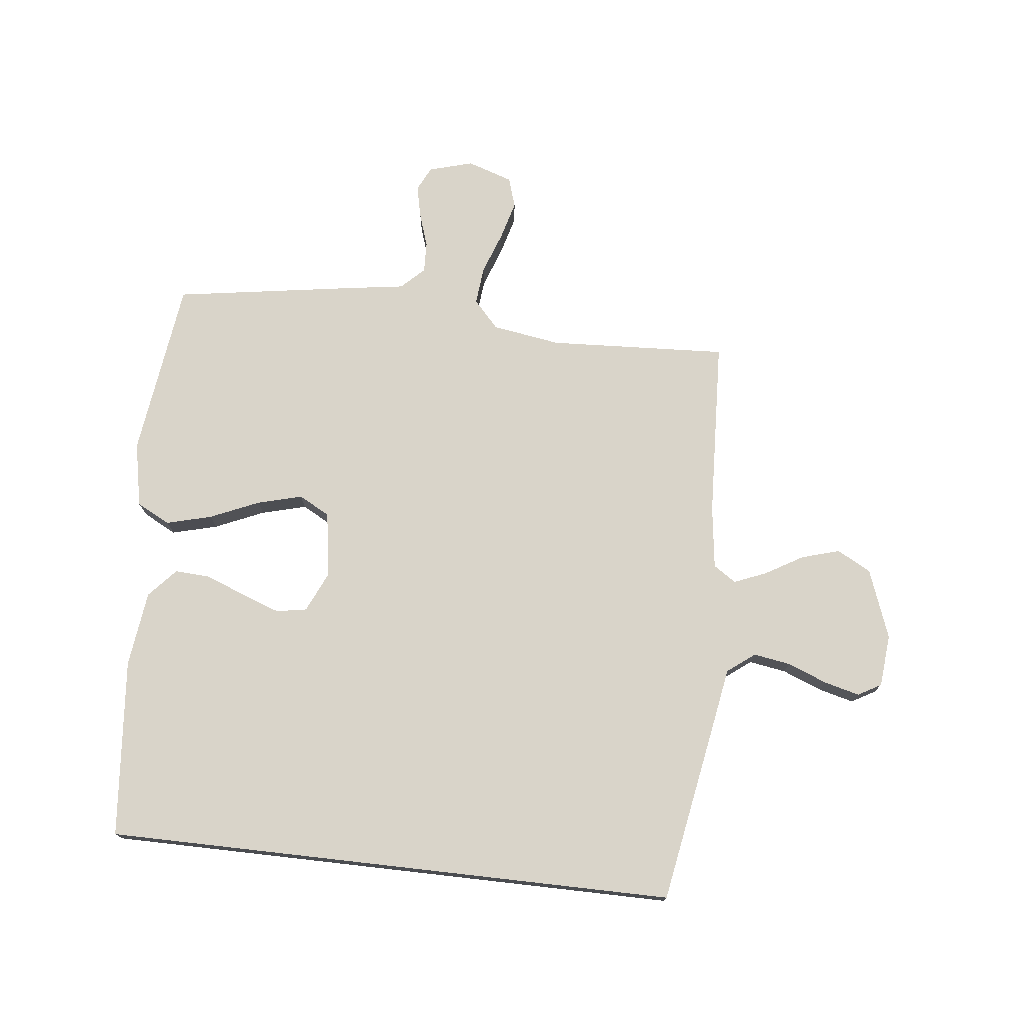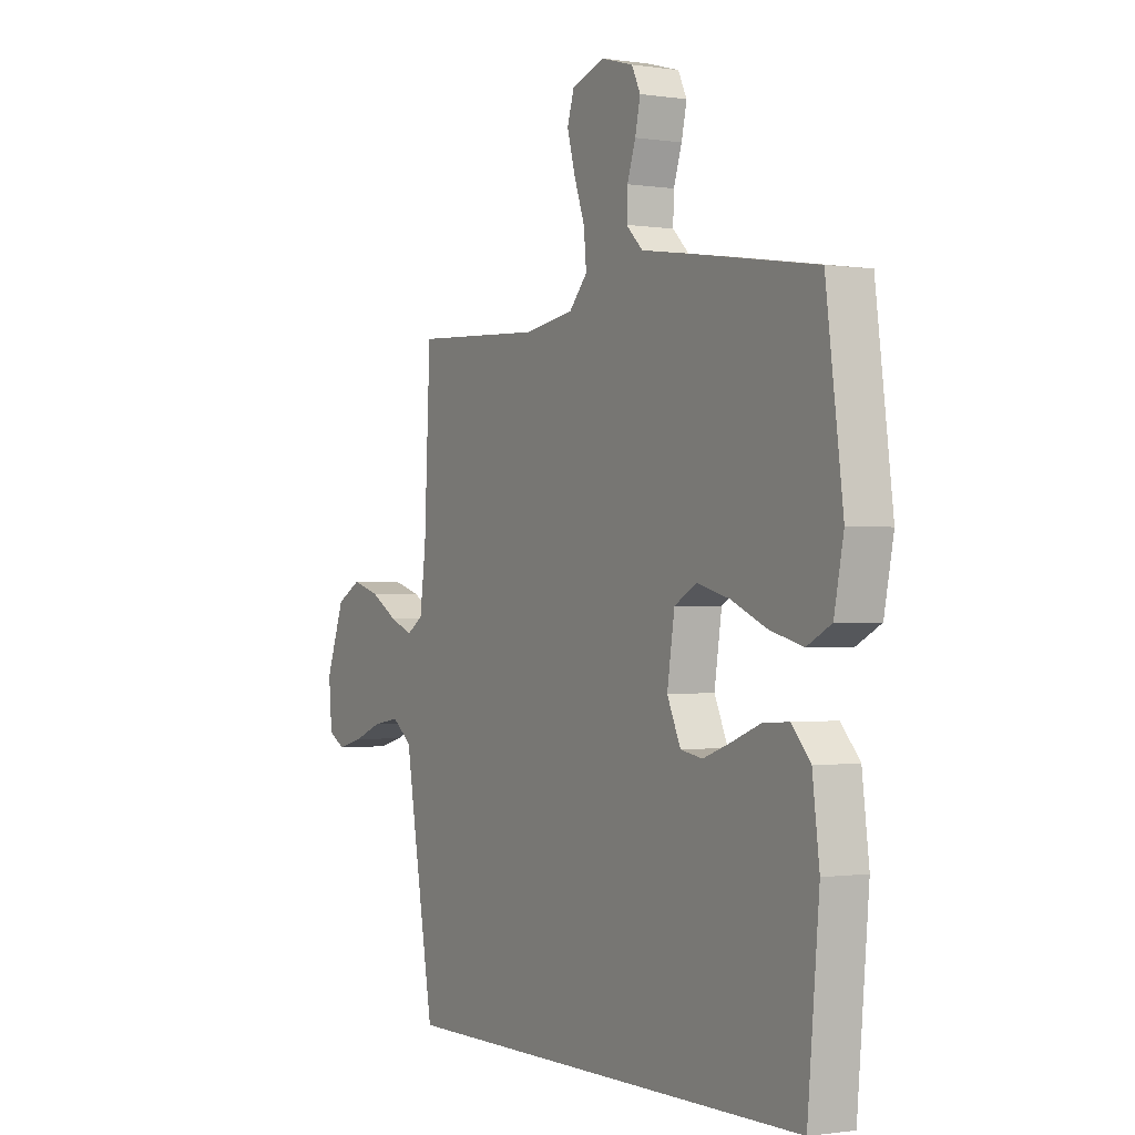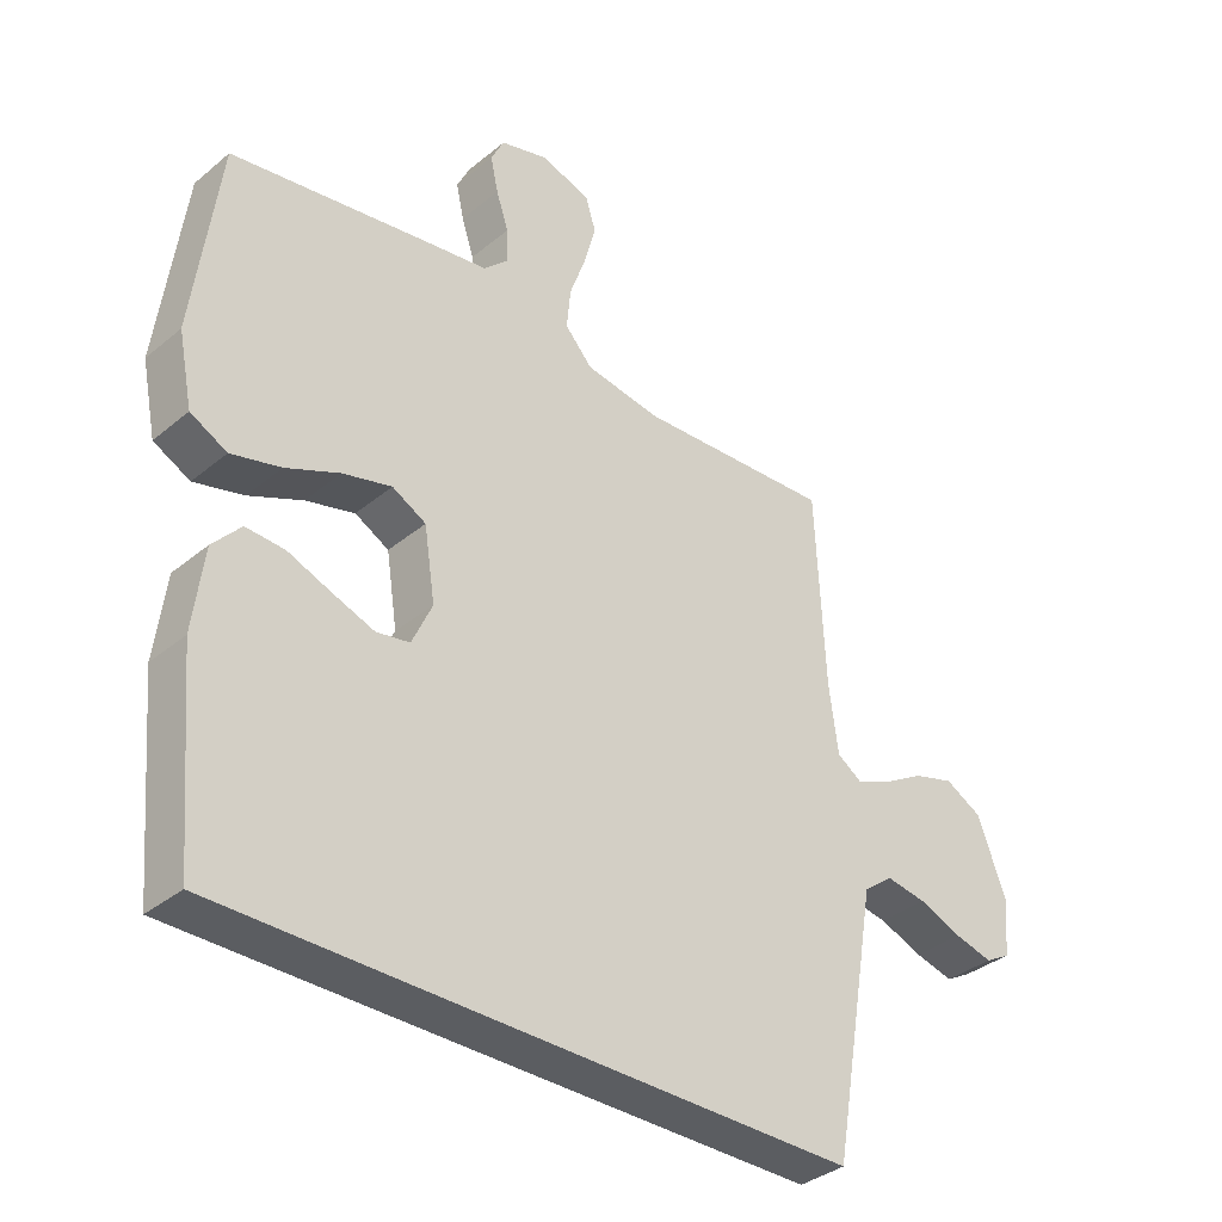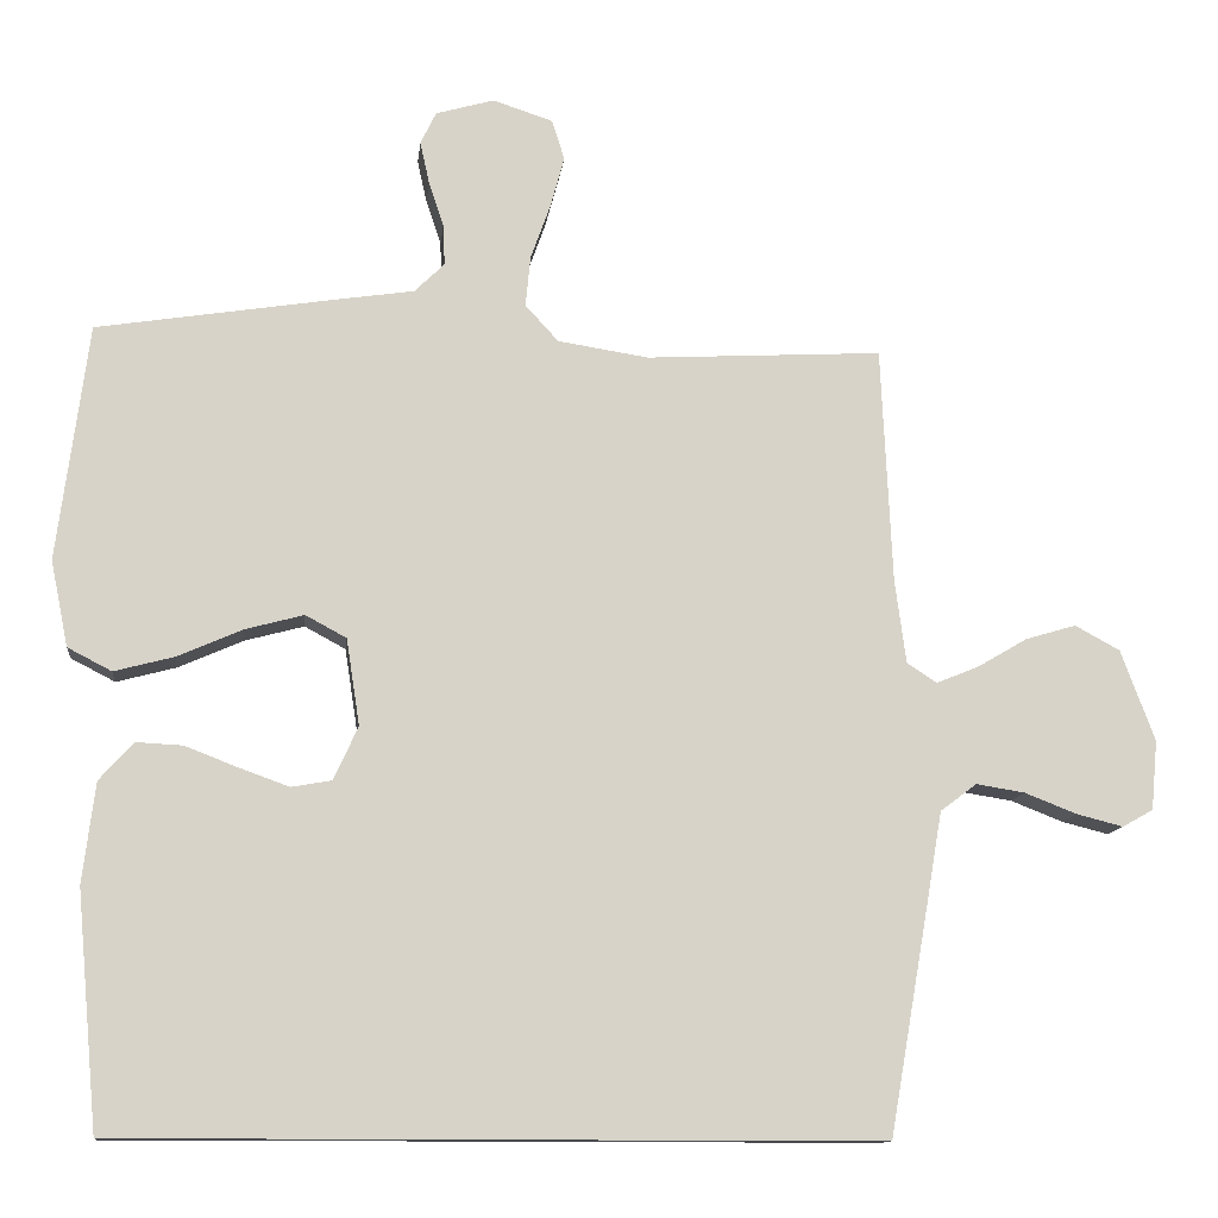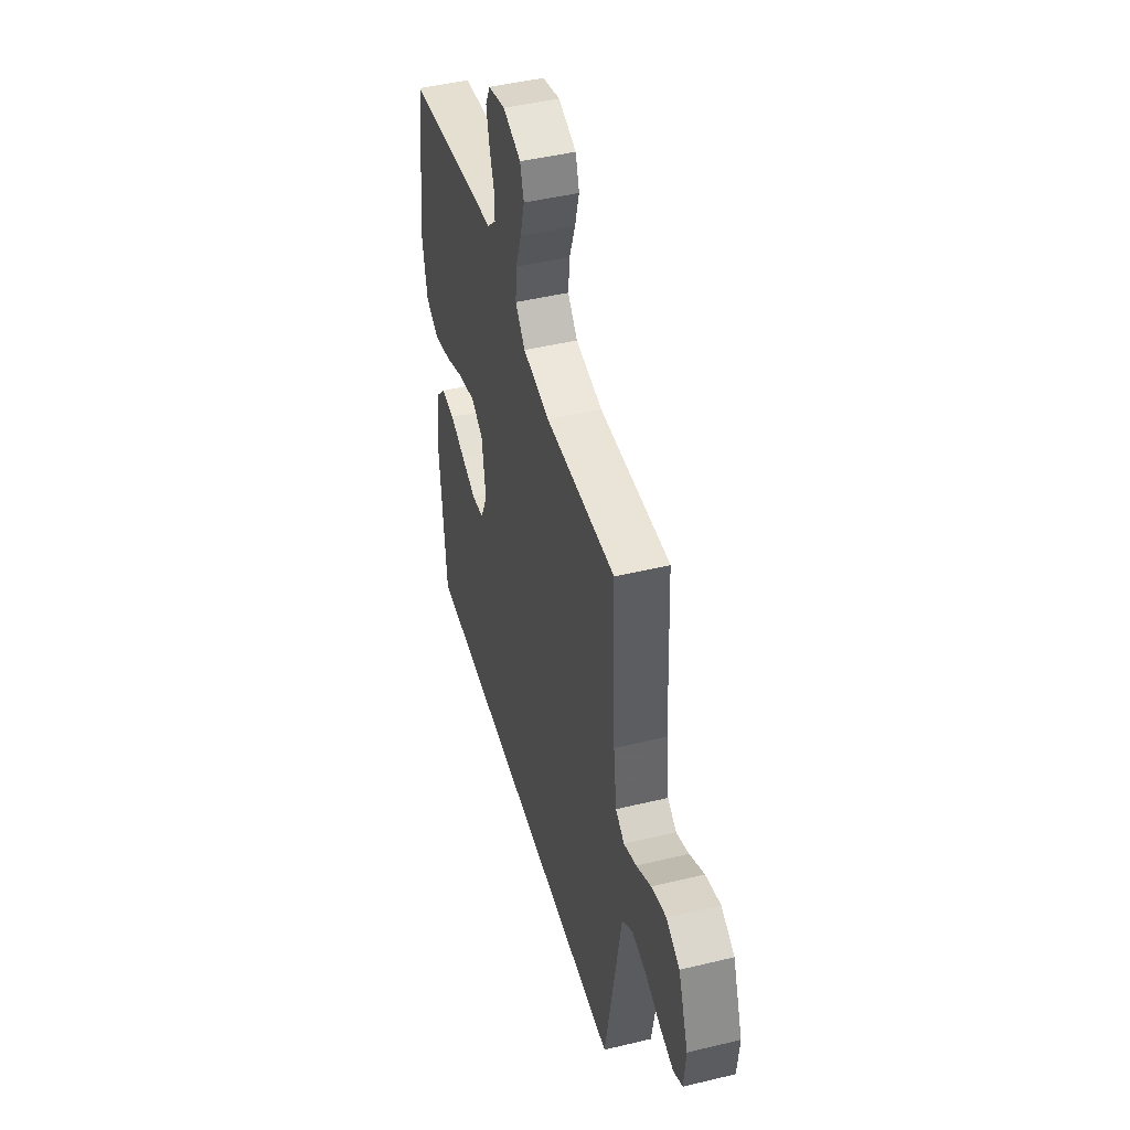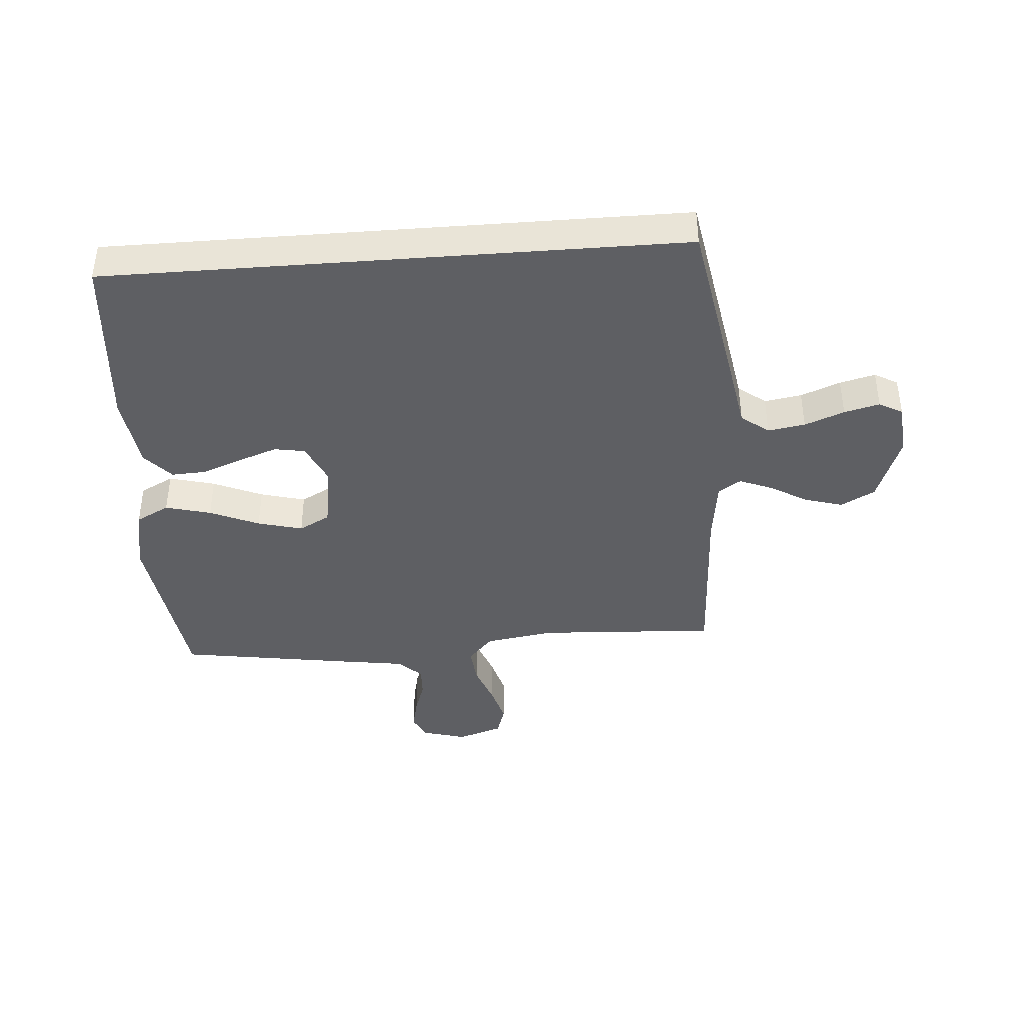
<metadata>
{"format":"obj","ext":"obj","renderer":"f3d","projection":"perspective","resolution":1024,"background":"white","views":[{"elev":74.9,"azim":-173.5,"up":"+Y"},{"elev":-0.8,"azim":60.3,"up":"+Z"},{"elev":-35.6,"azim":137.3,"up":"+Z"},{"elev":-12.1,"azim":173.7,"up":"+Z"},{"elev":46.2,"azim":-105.4,"up":"+Z"},{"elev":-40.7,"azim":-175.6,"up":"+Y"}]}
</metadata>
<code>
v -0.497 0.07 -0.5
v -0.549 0.07 -0.2
v -0.567 0.07 -0.094
v -0.613 0.07 -0.059
v -0.675 0.07 -0.069
v -0.741 0.07 -0.095
v -0.8 0.07 -0.11
v -0.839 0.07 -0.088
v -0.847 0.07 0
v -0.804 0.07 0.116
v -0.747 0.07 0.147
v -0.683 0.07 0.128
v -0.62 0.07 0.091
v -0.566 0.07 0.069
v -0.528 0.07 0.094
v -0.514 0.07 0.2
v -0.5 0.07 0.5
v -0.2 0.07 0.484
v -0.085 0.07 0.502
v -0.043 0.07 0.548
v -0.049 0.07 0.612
v -0.074 0.07 0.682
v -0.092 0.07 0.748
v -0.076 0.07 0.799
v 0 0.07 0.824
v 0.074 0.07 0.803
v 0.094 0.07 0.762
v 0.082 0.07 0.708
v 0.063 0.07 0.651
v 0.061 0.07 0.599
v 0.099 0.07 0.562
v 0.2 0.07 0.547
v 0.5 0.07 0.5
v 0.539 0.07 0.2
v 0.517 0.07 0.091
v 0.461 0.07 0.062
v 0.385 0.07 0.082
v 0.303 0.07 0.118
v 0.228 0.07 0.138
v 0.176 0.07 0.11
v 0.159 0.07 0
v 0.19 0.07 -0.068
v 0.241 0.07 -0.077
v 0.305 0.07 -0.054
v 0.372 0.07 -0.028
v 0.431 0.07 -0.025
v 0.474 0.07 -0.073
v 0.49 0.07 -0.2
v 0.463 0.07 -0.5
v -0.497 0 -0.5
v -0.549 0 -0.2
v -0.567 0 -0.094
v -0.613 0 -0.059
v -0.675 0 -0.069
v -0.741 0 -0.095
v -0.8 0 -0.11
v -0.839 0 -0.088
v -0.847 0 0
v -0.804 0 0.116
v -0.747 0 0.147
v -0.683 0 0.128
v -0.62 0 0.091
v -0.566 0 0.069
v -0.528 0 0.094
v -0.514 0 0.2
v -0.5 0 0.5
v -0.2 0 0.484
v -0.085 0 0.502
v -0.043 0 0.548
v -0.049 0 0.612
v -0.074 0 0.682
v -0.092 0 0.748
v -0.076 0 0.799
v 0 0 0.824
v 0.074 0 0.803
v 0.094 0 0.762
v 0.082 0 0.708
v 0.063 0 0.651
v 0.061 0 0.599
v 0.099 0 0.562
v 0.2 0 0.547
v 0.5 0 0.5
v 0.539 0 0.2
v 0.517 0 0.091
v 0.461 0 0.062
v 0.385 0 0.082
v 0.303 0 0.118
v 0.228 0 0.138
v 0.176 0 0.11
v 0.159 0 0
v 0.19 0 -0.068
v 0.241 0 -0.077
v 0.305 0 -0.054
v 0.372 0 -0.028
v 0.431 0 -0.025
v 0.474 0 -0.073
v 0.49 0 -0.2
v 0.463 0 -0.5
f 44 45 46 47
f 43 44 47 48
f 42 43 48 49
f 35 36 37 38
f 35 38 39
f 34 35 39
f 31 32 33 34
f 31 34 39
f 30 31 39 40
f 26 27 28 29
f 24 25 26 29
f 24 29 30
f 21 22 23 24
f 21 24 30 40
f 16 17 18
f 15 16 18 19
f 10 11 12 13
f 10 13 14
f 9 10 14
f 8 9 14
f 5 6 7 8
f 4 5 8 14
f 3 4 14 15
f 42 49 1 2
f 41 42 2 3
f 20 21 40 41
f 19 20 41 3
f 3 15 19
f 96 95 94 93
f 97 96 93 92
f 98 97 92 91
f 87 86 85 84
f 88 87 84
f 88 84 83
f 83 82 81 80
f 88 83 80
f 89 88 80 79
f 78 77 76 75
f 78 75 74 73
f 79 78 73
f 73 72 71 70
f 89 79 73 70
f 67 66 65
f 68 67 65 64
f 62 61 60 59
f 63 62 59
f 63 59 58
f 63 58 57
f 57 56 55 54
f 63 57 54 53
f 64 63 53 52
f 51 50 98 91
f 52 51 91 90
f 90 89 70 69
f 52 90 69 68
f 68 64 52
f 1 50 51 2
f 2 51 52 3
f 3 52 53 4
f 4 53 54 5
f 5 54 55 6
f 6 55 56 7
f 7 56 57 8
f 8 57 58 9
f 9 58 59 10
f 10 59 60 11
f 11 60 61 12
f 12 61 62 13
f 13 62 63 14
f 14 63 64 15
f 15 64 65 16
f 16 65 66 17
f 17 66 67 18
f 18 67 68 19
f 19 68 69 20
f 20 69 70 21
f 21 70 71 22
f 22 71 72 23
f 23 72 73 24
f 24 73 74 25
f 25 74 75 26
f 26 75 76 27
f 27 76 77 28
f 28 77 78 29
f 29 78 79 30
f 30 79 80 31
f 31 80 81 32
f 32 81 82 33
f 33 82 83 34
f 34 83 84 35
f 35 84 85 36
f 36 85 86 37
f 37 86 87 38
f 38 87 88 39
f 39 88 89 40
f 40 89 90 41
f 41 90 91 42
f 42 91 92 43
f 43 92 93 44
f 44 93 94 45
f 45 94 95 46
f 46 95 96 47
f 47 96 97 48
f 48 97 98 49
f 49 98 50 1

</code>
